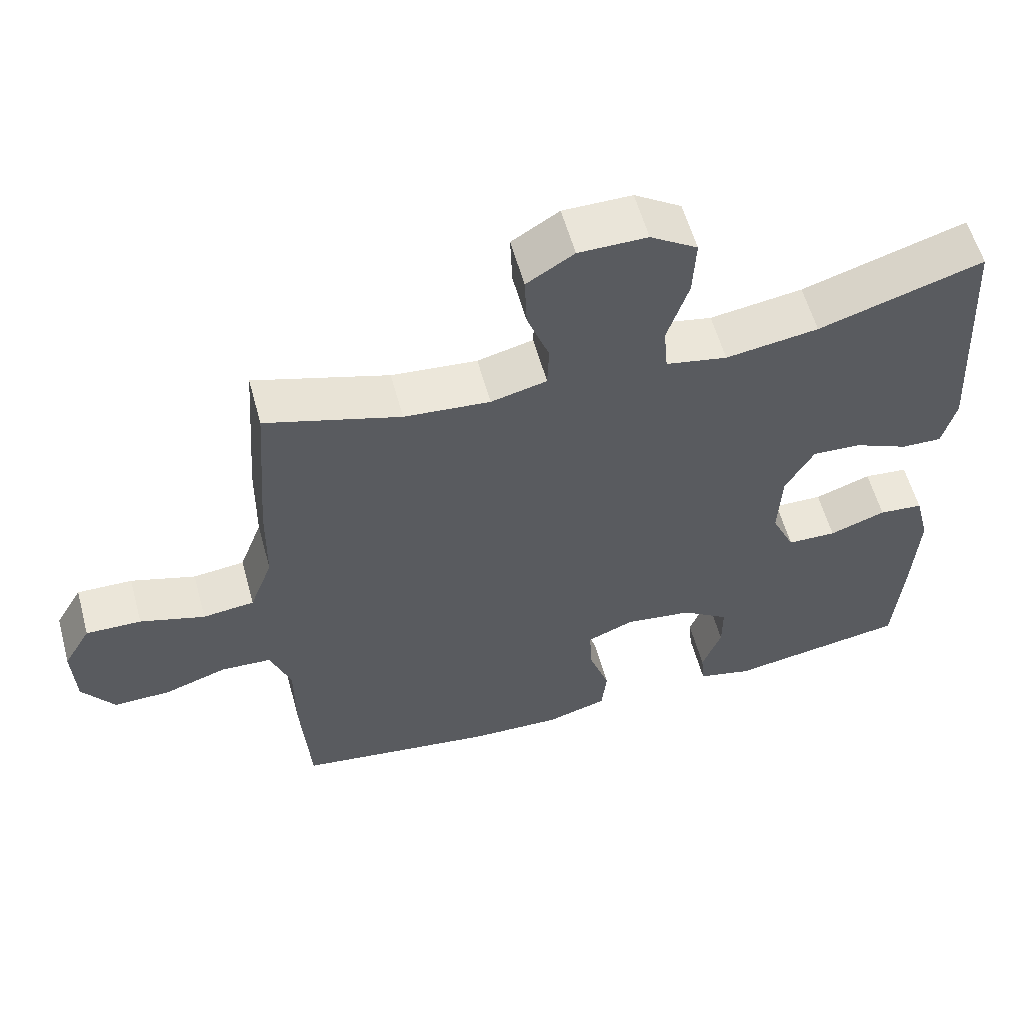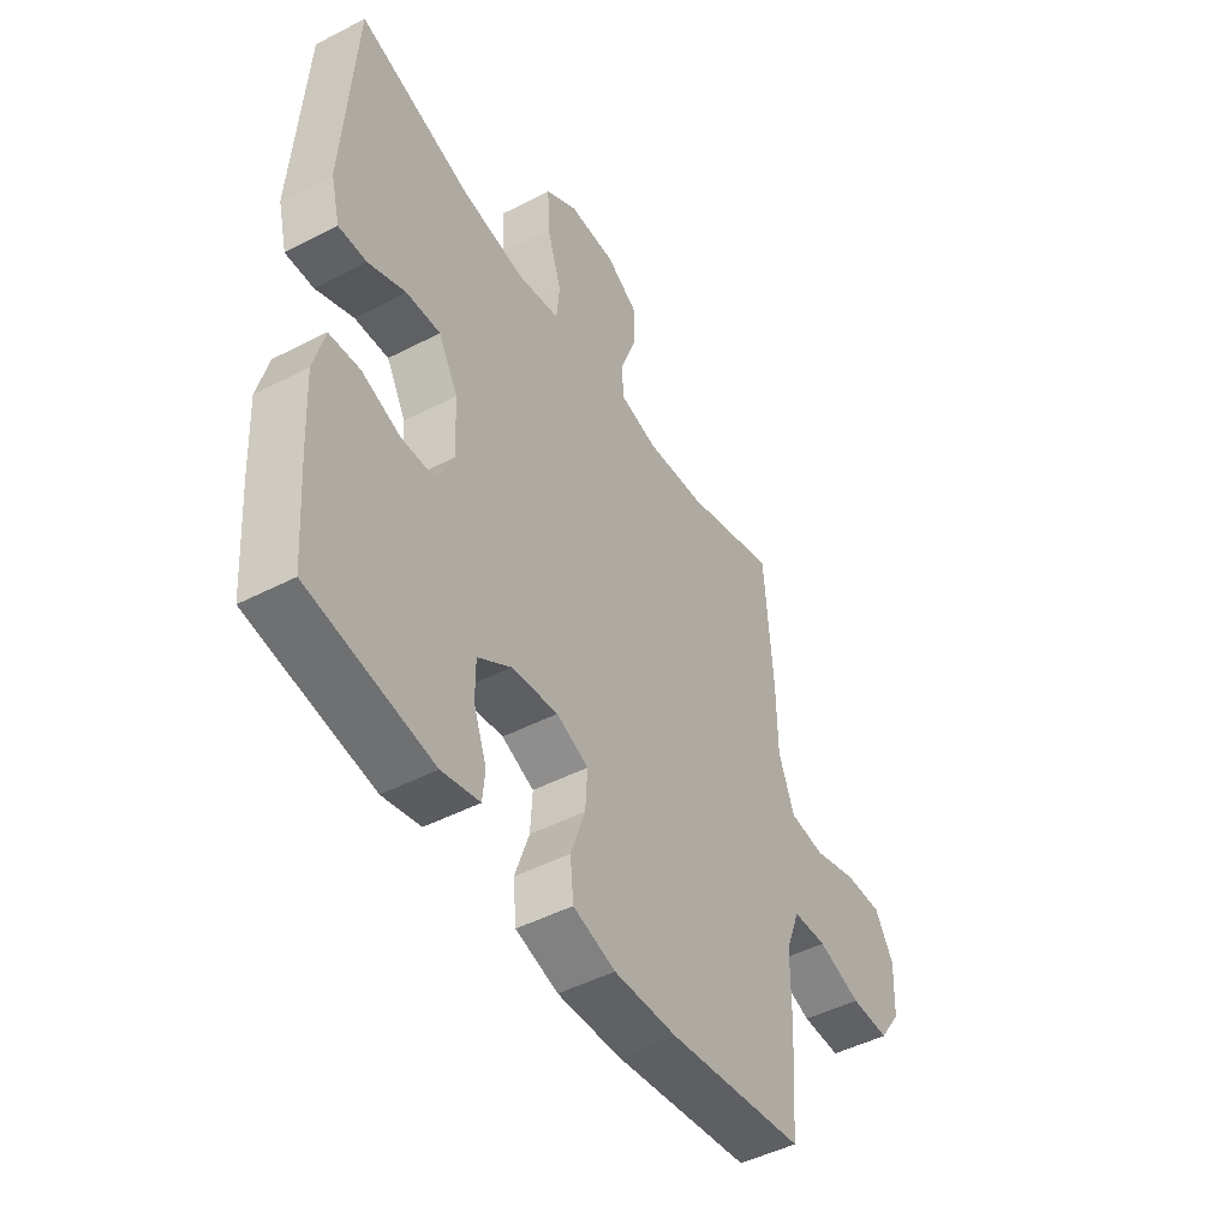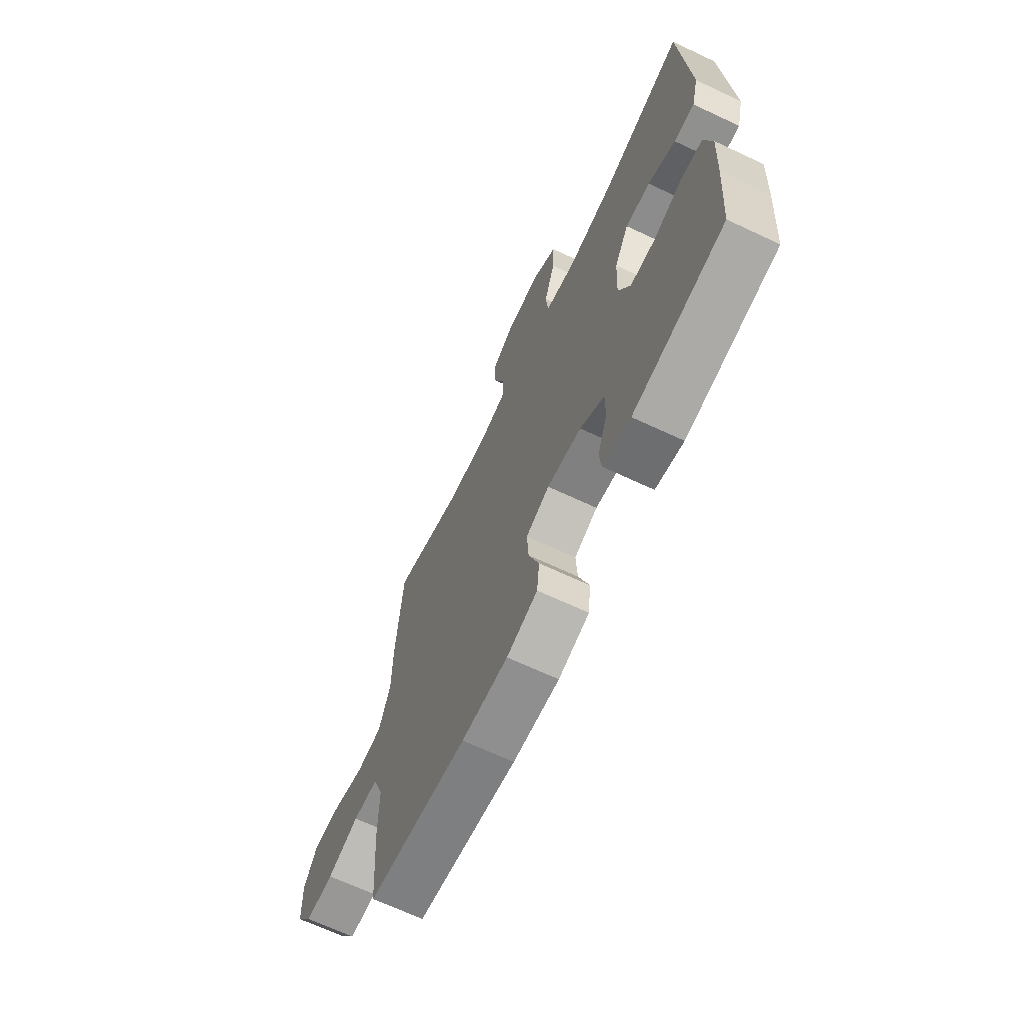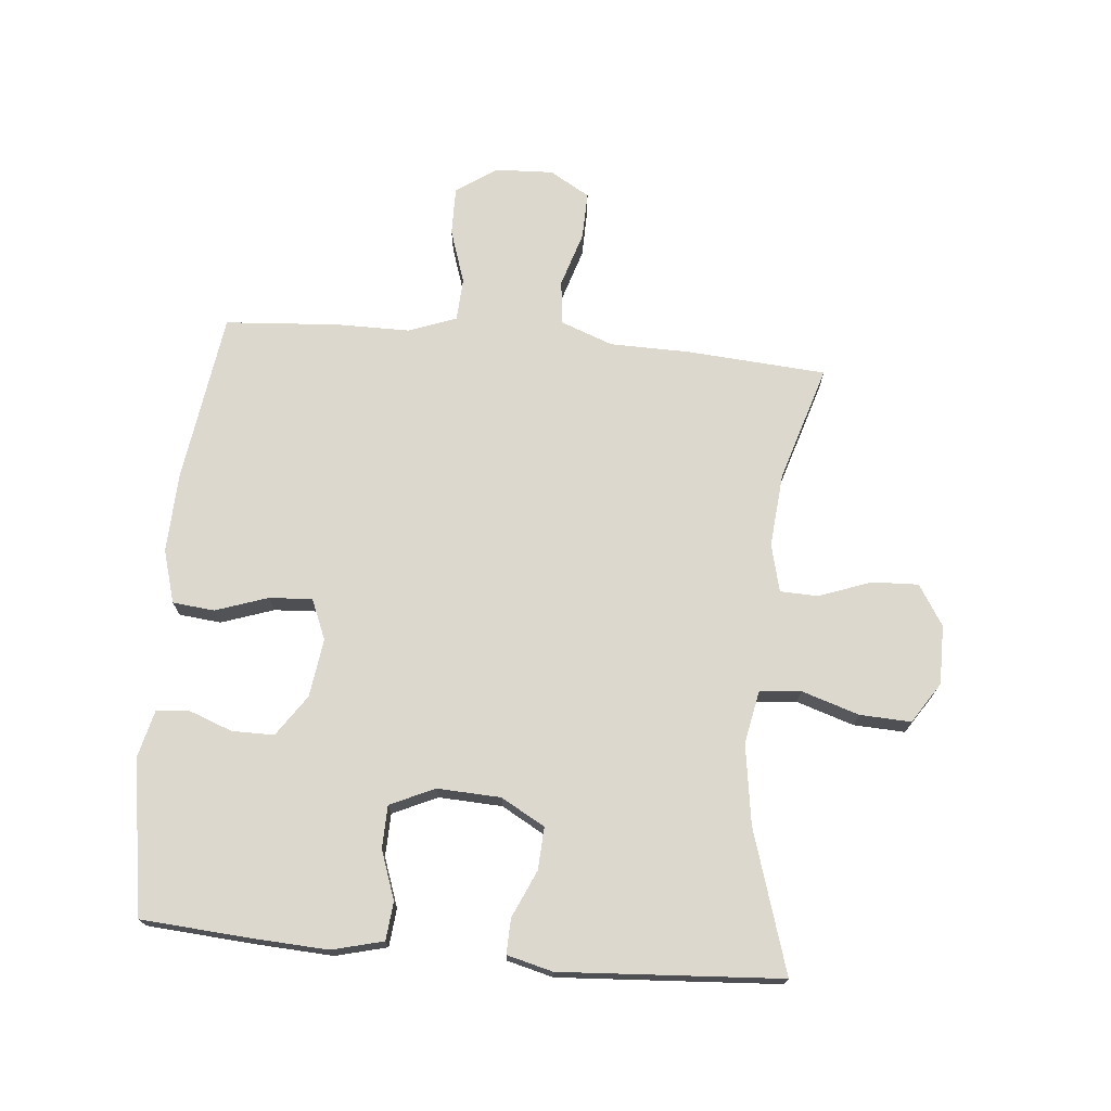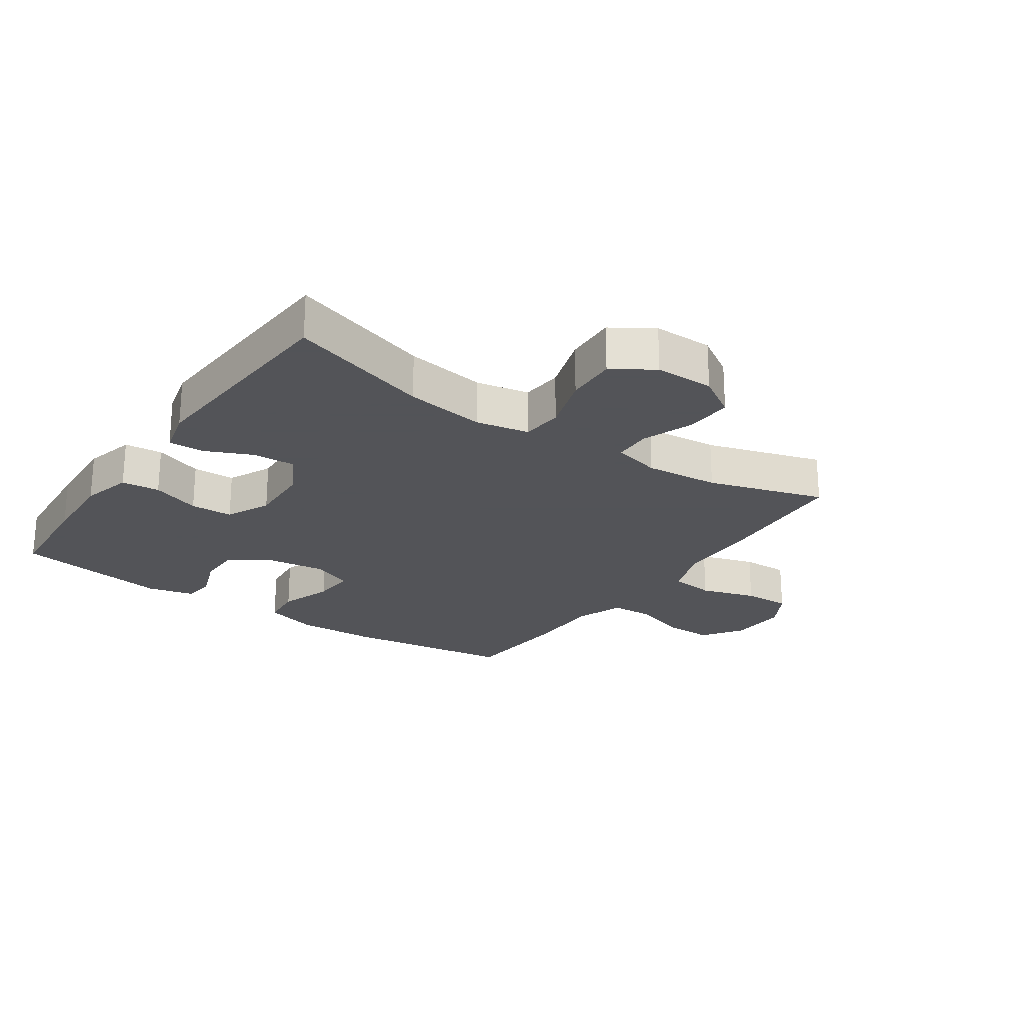
<metadata>
{"format":"obj","ext":"obj","renderer":"f3d","projection":"perspective","resolution":1024,"background":"white","views":[{"elev":57.9,"azim":164.7,"up":"+Z"},{"elev":-47.6,"azim":-59.8,"up":"+Z"},{"elev":-67.5,"azim":-115.2,"up":"+Z"},{"elev":72.2,"azim":-84.8,"up":"+Y"},{"elev":-23.4,"azim":-34.7,"up":"+Y"}]}
</metadata>
<code>
v 0.5 0.07 0.5
v 0.517 0.07 0.272
v 0.519 0.07 0.144
v 0.551 0.07 0.059
v 0.623 0.07 0.051
v 0.713 0.07 0.079
v 0.79 0.07 0.081
v 0.828 0.07 0.016
v 0.824 0.07 -0.079
v 0.779 0.07 -0.144
v 0.7 0.07 -0.143
v 0.612 0.07 -0.114
v 0.542 0.07 -0.118
v 0.513 0.07 -0.196
v 0.513 0.07 -0.315
v 0.5 0.07 -0.5
v 0.222 0.07 -0.54
v 0.093 0.07 -0.545
v 0.007 0.07 -0.52
v 0 0.07 -0.452
v 0.029 0.07 -0.367
v 0.033 0.07 -0.297
v -0.032 0.07 -0.27
v -0.127 0.07 -0.283
v -0.194 0.07 -0.329
v -0.194 0.07 -0.397
v -0.167 0.07 -0.469
v -0.172 0.07 -0.521
v -0.249 0.07 -0.54
v -0.5 0.07 -0.5
v -0.513 0.07 -0.328
v -0.52 0.07 -0.201
v -0.499 0.07 -0.118
v -0.437 0.07 -0.112
v -0.358 0.07 -0.14
v -0.289 0.07 -0.138
v -0.256 0.07 -0.066
v -0.261 0.07 0.037
v -0.301 0.07 0.108
v -0.37 0.07 0.104
v -0.446 0.07 0.07
v -0.503 0.07 0.068
v -0.522 0.07 0.142
v -0.5 0.07 0.5
v -0.27 0.07 0.429
v -0.14 0.07 0.41
v -0.054 0.07 0.427
v -0.048 0.07 0.494
v -0.078 0.07 0.587
v -0.082 0.07 0.67
v -0.016 0.07 0.713
v 0.08 0.07 0.713
v 0.146 0.07 0.672
v 0.143 0.07 0.596
v 0.112 0.07 0.512
v 0.114 0.07 0.45
v 0.192 0.07 0.431
v 0.312 0.07 0.442
v 0.5 0 0.5
v 0.517 0 0.272
v 0.519 0 0.144
v 0.551 0 0.059
v 0.623 0 0.051
v 0.713 0 0.079
v 0.79 0 0.081
v 0.828 0 0.016
v 0.824 0 -0.079
v 0.779 0 -0.144
v 0.7 0 -0.143
v 0.612 0 -0.114
v 0.542 0 -0.118
v 0.513 0 -0.196
v 0.513 0 -0.315
v 0.5 0 -0.5
v 0.222 0 -0.54
v 0.093 0 -0.545
v 0.007 0 -0.52
v 0 0 -0.452
v 0.029 0 -0.367
v 0.033 0 -0.297
v -0.032 0 -0.27
v -0.127 0 -0.283
v -0.194 0 -0.329
v -0.194 0 -0.397
v -0.167 0 -0.469
v -0.172 0 -0.521
v -0.249 0 -0.54
v -0.5 0 -0.5
v -0.513 0 -0.328
v -0.52 0 -0.201
v -0.499 0 -0.118
v -0.437 0 -0.112
v -0.358 0 -0.14
v -0.289 0 -0.138
v -0.256 0 -0.066
v -0.261 0 0.037
v -0.301 0 0.108
v -0.37 0 0.104
v -0.446 0 0.07
v -0.503 0 0.068
v -0.522 0 0.142
v -0.5 0 0.5
v -0.27 0 0.429
v -0.14 0 0.41
v -0.054 0 0.427
v -0.048 0 0.494
v -0.078 0 0.587
v -0.082 0 0.67
v -0.016 0 0.713
v 0.08 0 0.713
v 0.146 0 0.672
v 0.143 0 0.596
v 0.112 0 0.512
v 0.114 0 0.45
v 0.192 0 0.431
v 0.312 0 0.442
f 53 54 55
f 52 53 55
f 51 52 55
f 50 51 55
f 49 50 55
f 48 49 55
f 47 48 55 56
f 46 47 56 57
f 43 44 45
f 42 43 45
f 41 42 45
f 40 41 45
f 39 40 45 46
f 38 39 46 57
f 33 34 35
f 32 33 35
f 31 32 35
f 30 31 35
f 29 30 35
f 28 29 35
f 27 28 35
f 26 27 35
f 25 26 35 36
f 24 25 36 37
f 19 20 21
f 18 19 21
f 17 18 21
f 16 17 21
f 15 16 21
f 14 15 21
f 13 14 21 22
f 10 11 12
f 9 10 12
f 8 9 12
f 7 8 12
f 6 7 12
f 5 6 12
f 4 5 12 13
f 13 22 23
f 4 13 23
f 3 4 23
f 24 37 38
f 23 24 38
f 3 23 38
f 2 3 38
f 1 2 38
f 58 1 38
f 38 57 58
f 113 112 111
f 113 111 110
f 113 110 109
f 113 109 108
f 113 108 107
f 113 107 106
f 114 113 106 105
f 115 114 105 104
f 103 102 101
f 103 101 100
f 103 100 99
f 103 99 98
f 104 103 98 97
f 115 104 97 96
f 93 92 91
f 93 91 90
f 93 90 89
f 93 89 88
f 93 88 87
f 93 87 86
f 93 86 85
f 93 85 84
f 94 93 84 83
f 95 94 83 82
f 79 78 77
f 79 77 76
f 79 76 75
f 79 75 74
f 79 74 73
f 79 73 72
f 80 79 72 71
f 70 69 68
f 70 68 67
f 70 67 66
f 70 66 65
f 70 65 64
f 70 64 63
f 71 70 63 62
f 81 80 71
f 81 71 62
f 81 62 61
f 96 95 82
f 96 82 81
f 96 81 61
f 96 61 60
f 96 60 59
f 96 59 116
f 116 115 96
f 1 59 60 2
f 2 60 61 3
f 3 61 62 4
f 4 62 63 5
f 5 63 64 6
f 6 64 65 7
f 7 65 66 8
f 8 66 67 9
f 9 67 68 10
f 10 68 69 11
f 11 69 70 12
f 12 70 71 13
f 13 71 72 14
f 14 72 73 15
f 15 73 74 16
f 16 74 75 17
f 17 75 76 18
f 18 76 77 19
f 19 77 78 20
f 20 78 79 21
f 21 79 80 22
f 22 80 81 23
f 23 81 82 24
f 24 82 83 25
f 25 83 84 26
f 26 84 85 27
f 27 85 86 28
f 28 86 87 29
f 29 87 88 30
f 30 88 89 31
f 31 89 90 32
f 32 90 91 33
f 33 91 92 34
f 34 92 93 35
f 35 93 94 36
f 36 94 95 37
f 37 95 96 38
f 38 96 97 39
f 39 97 98 40
f 40 98 99 41
f 41 99 100 42
f 42 100 101 43
f 43 101 102 44
f 44 102 103 45
f 45 103 104 46
f 46 104 105 47
f 47 105 106 48
f 48 106 107 49
f 49 107 108 50
f 50 108 109 51
f 51 109 110 52
f 52 110 111 53
f 53 111 112 54
f 54 112 113 55
f 55 113 114 56
f 56 114 115 57
f 57 115 116 58
f 58 116 59 1

</code>
